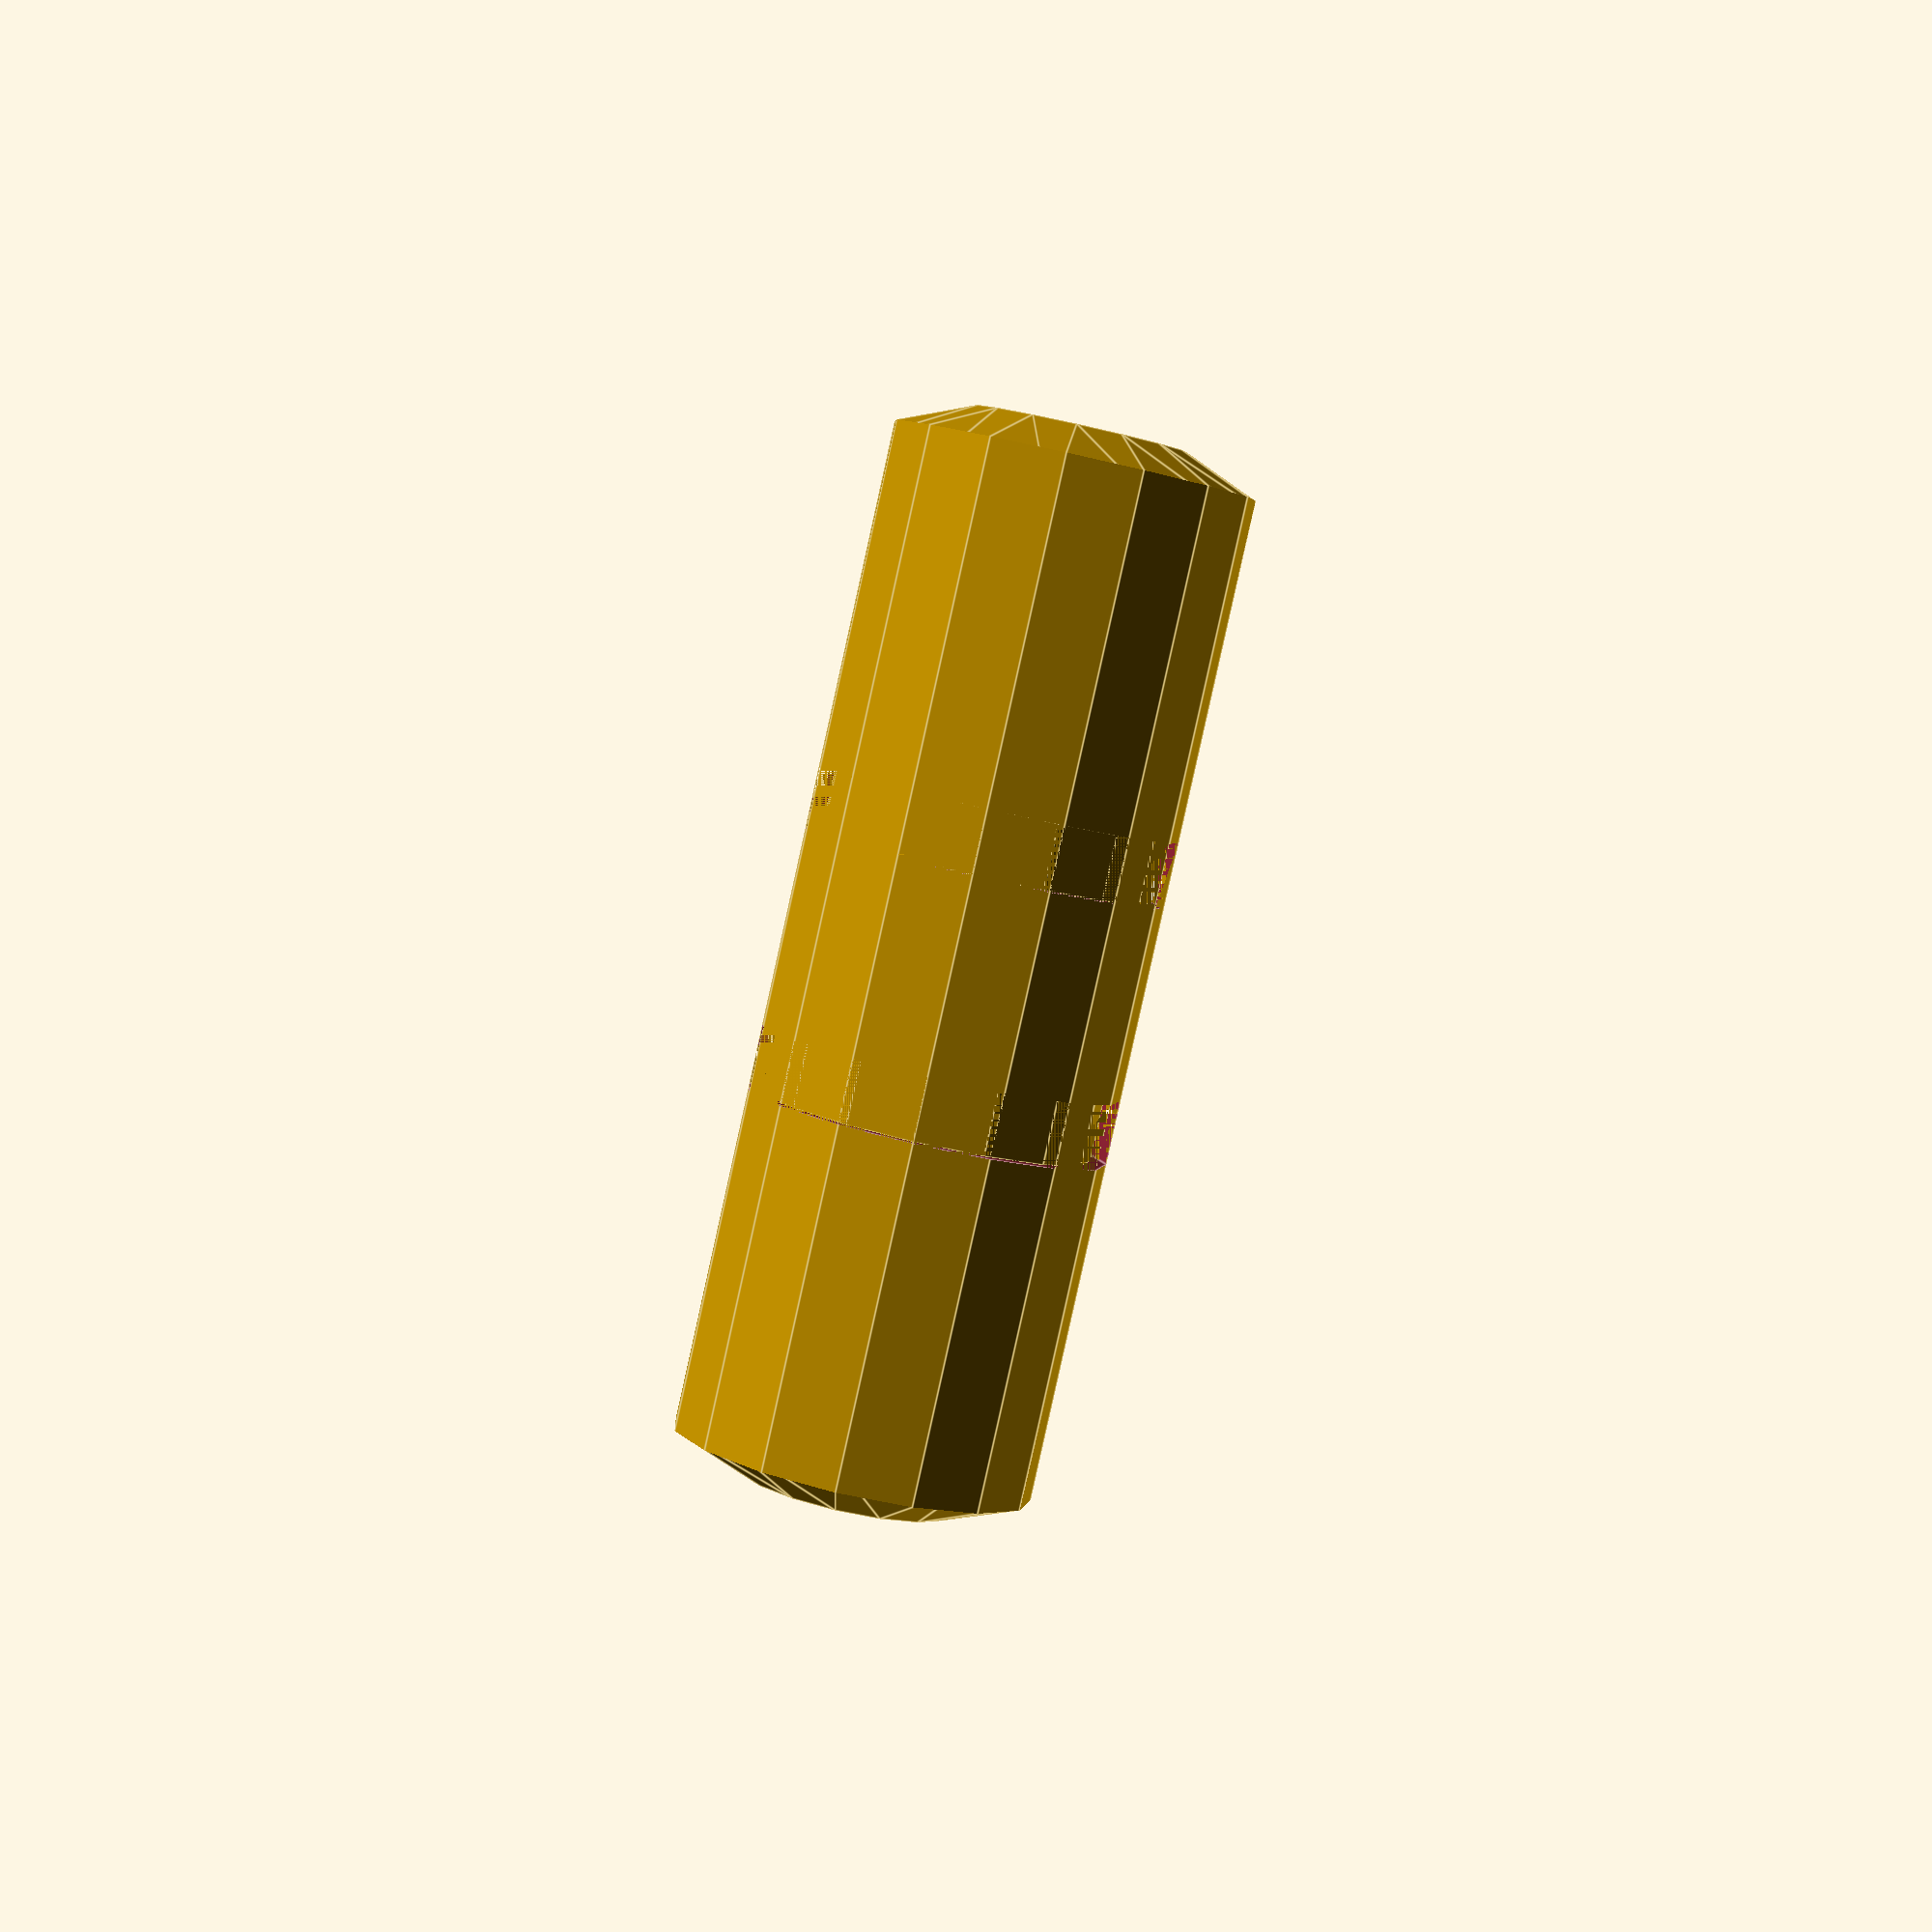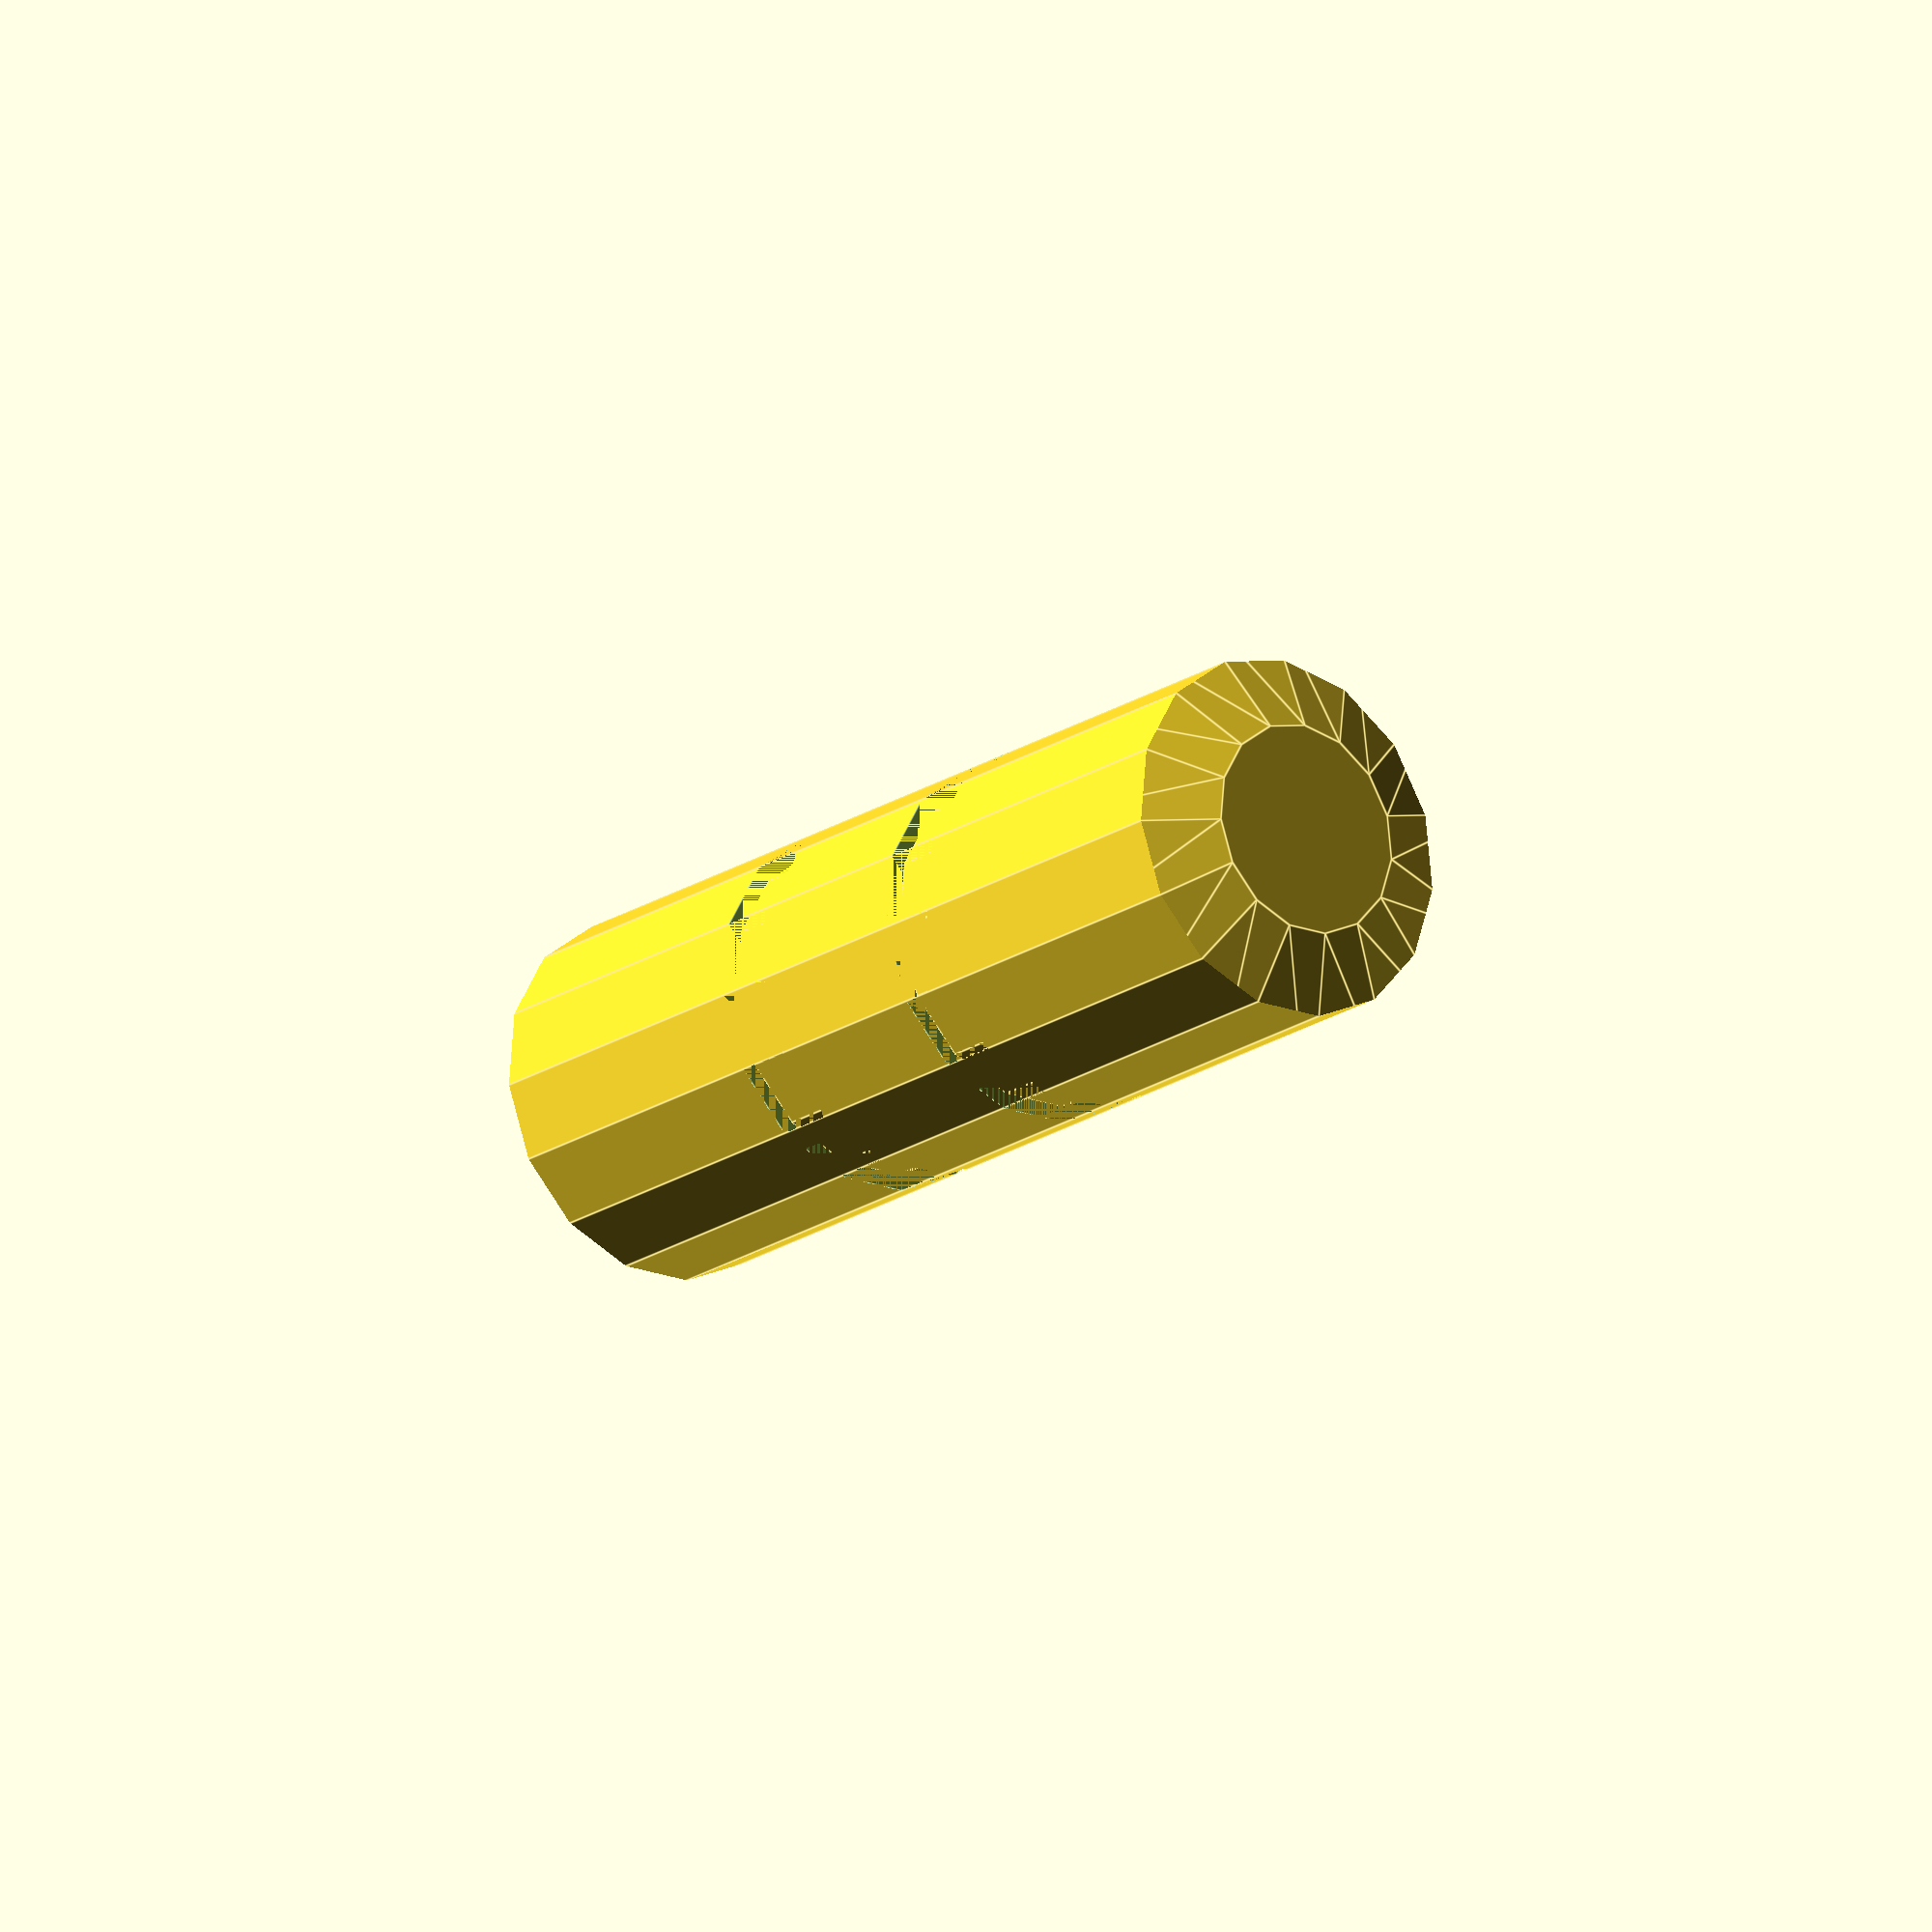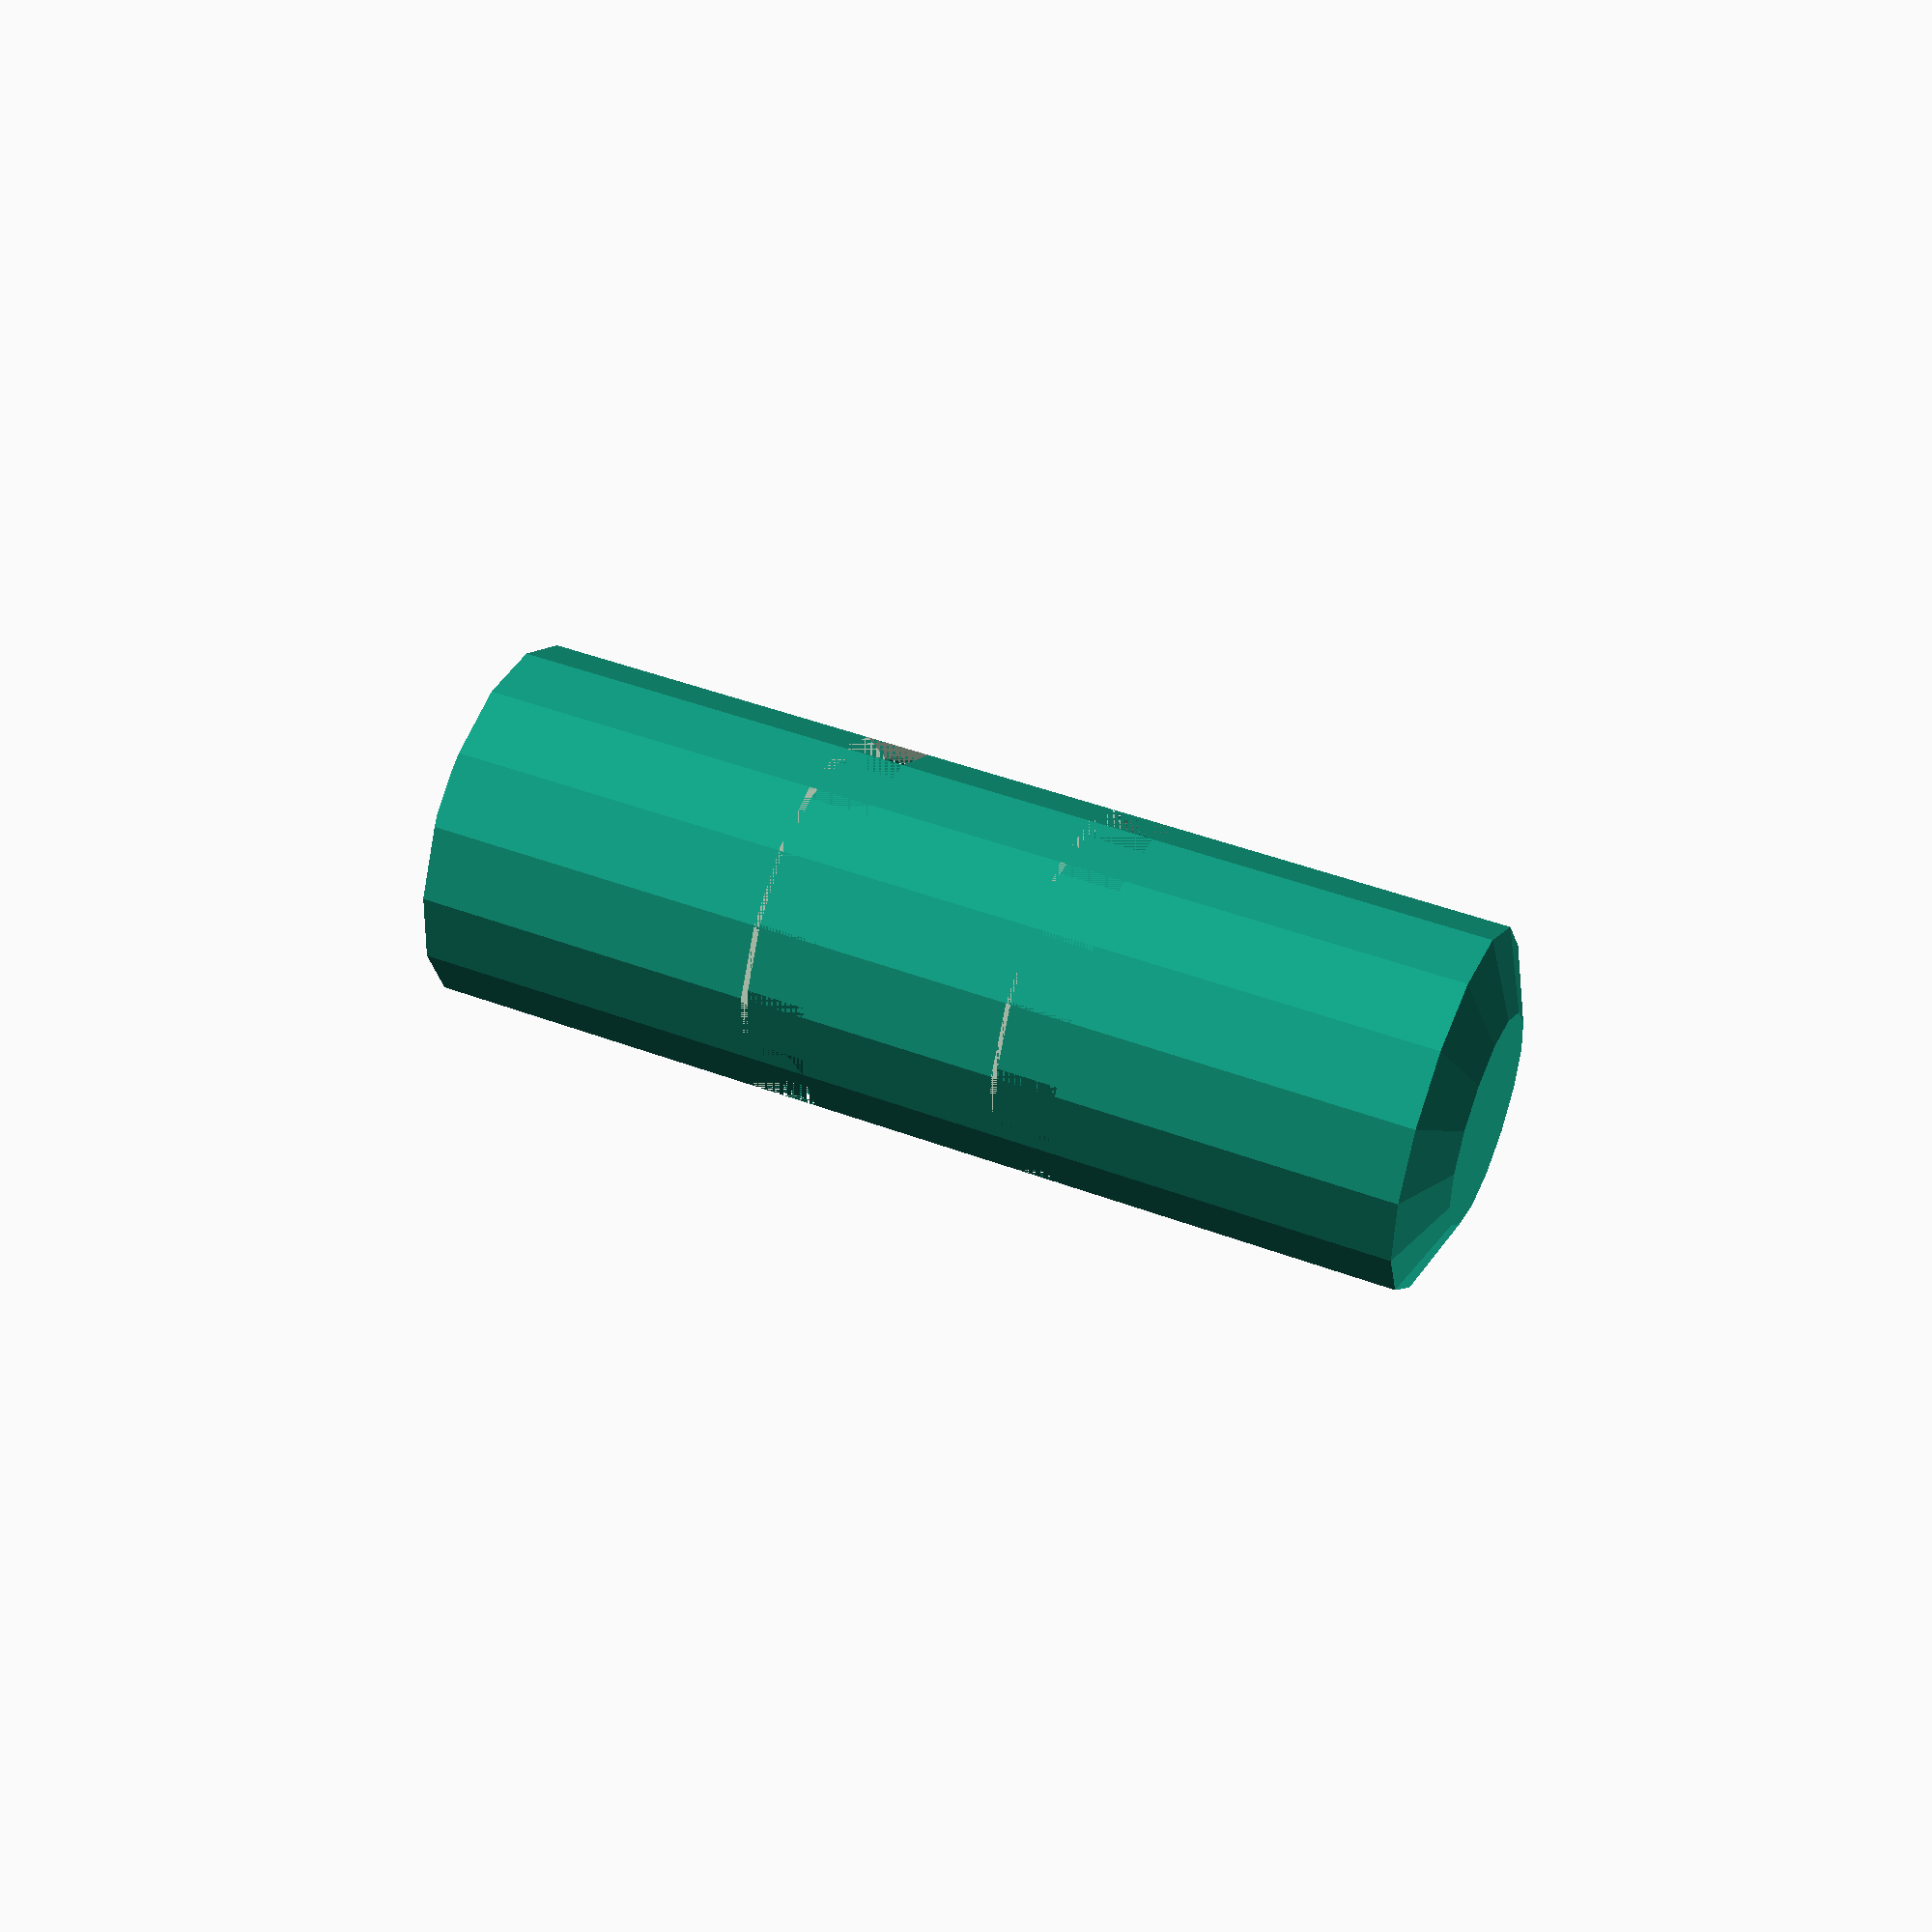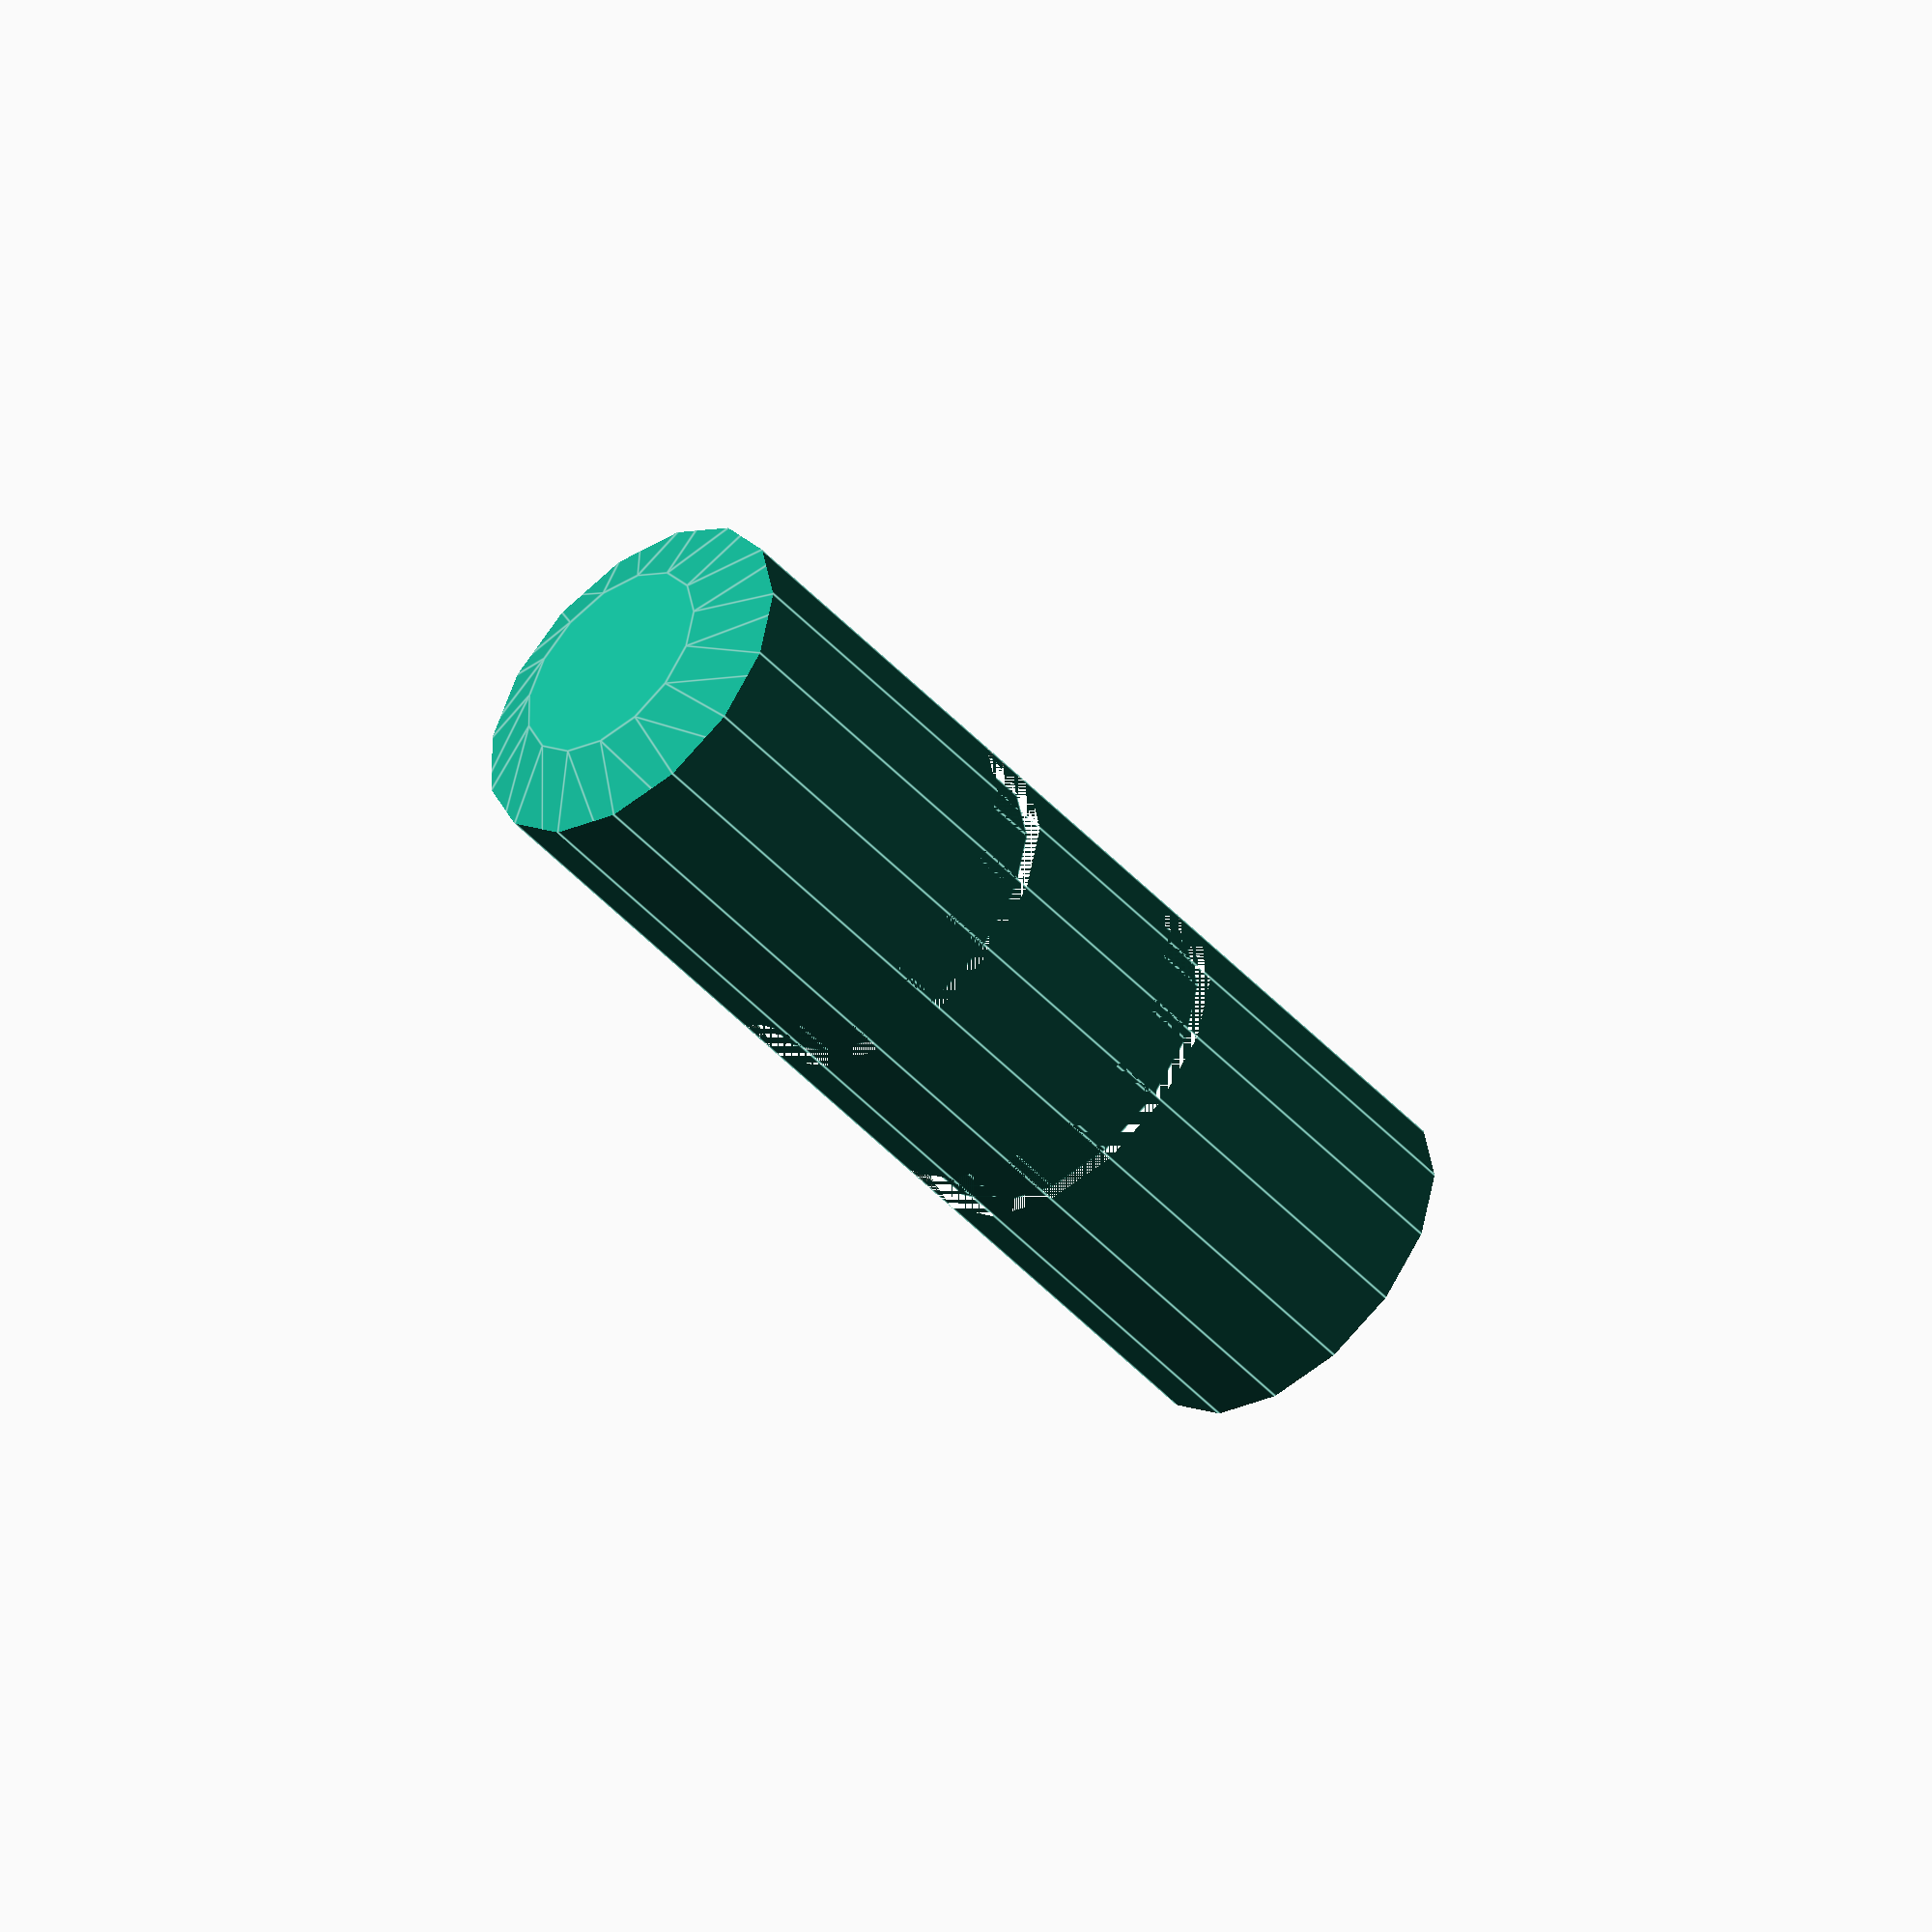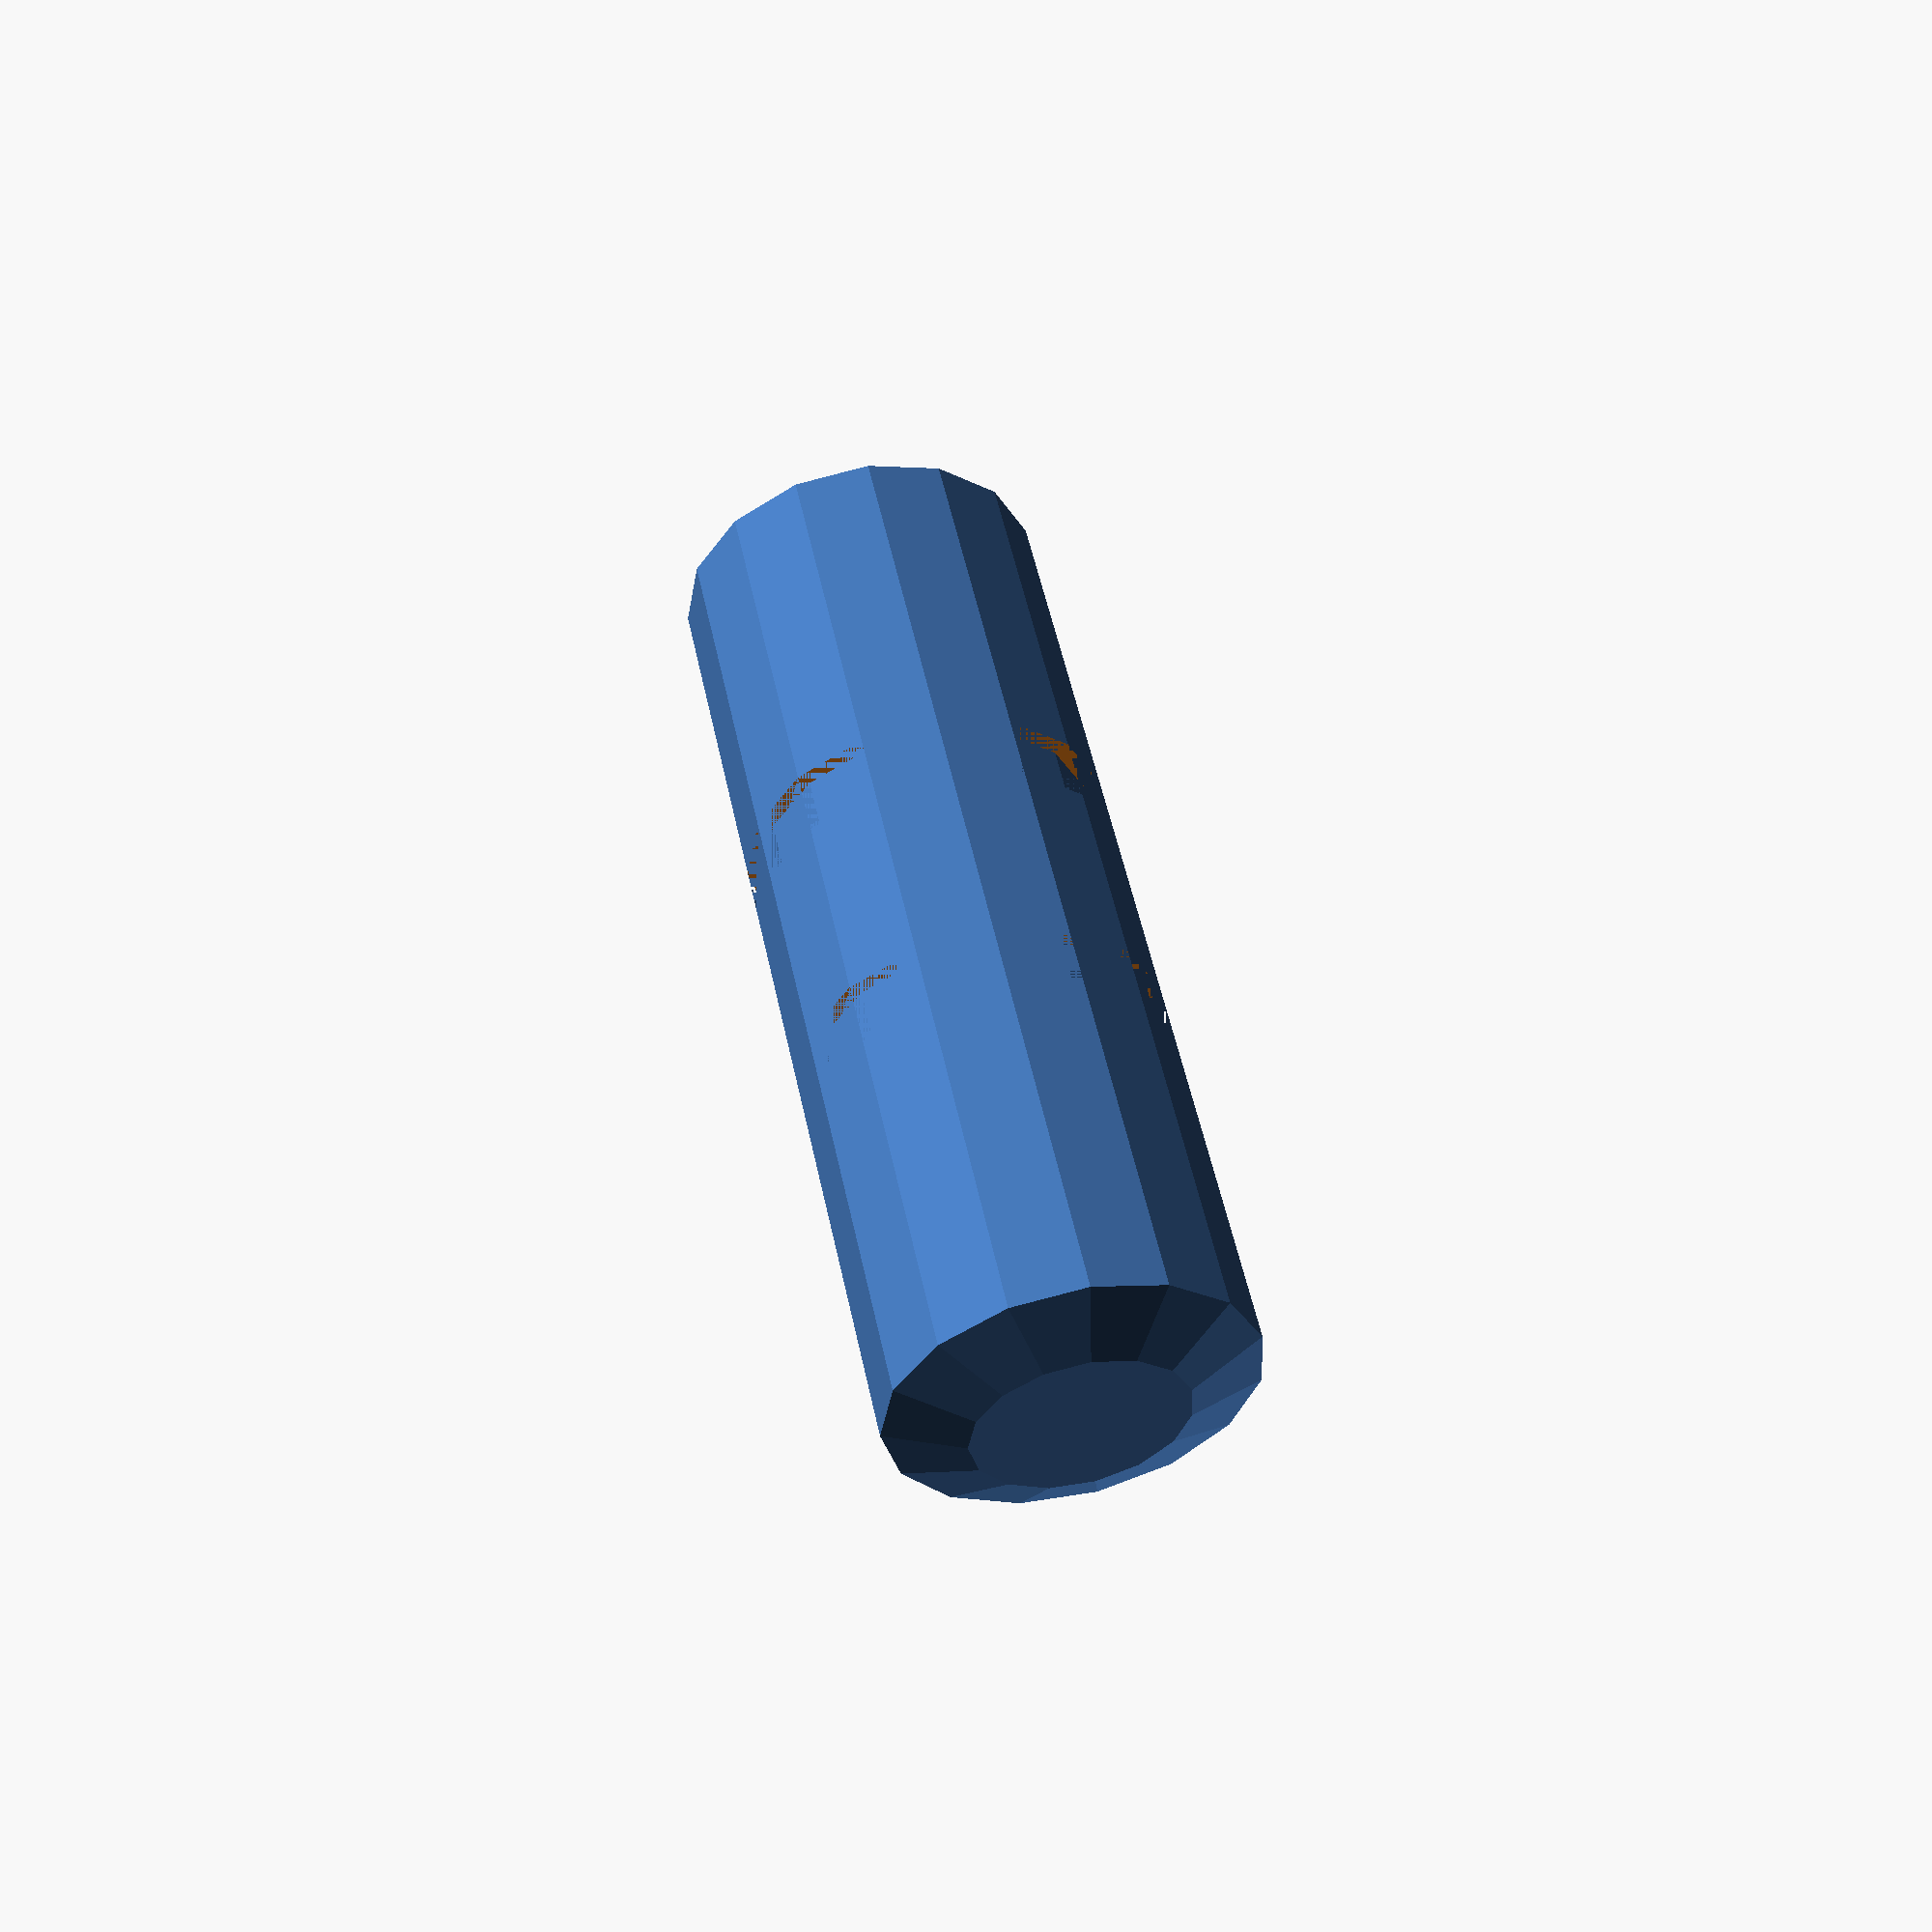
<openscad>
anti_warp = 0.8;
length = 21;
width = 7;

notch_offset =  2.5;
notch_depth = 0.5;
notch_width = 1;

$fn = $preview ? 15 : 75;

len = anti_warp * length;
wid = anti_warp * width;

module notch(d, wid = 1, depth = 1, center = false) {
	difference() {
		cylinder(h = wid, d = d, center = center);
		cylinder(h = wid, d = d - depth, center = center);
	}
}

difference() {
	difference() {
		intersection() {
			cylinder(h = len, center = true, d = wid);
			sphere(d = len);
		}
		cylinder(h = len / 2, center = true, d = wid / 2);
	}
	translate([0, 0, notch_offset - notch_width / 2]) notch(wid = notch_width, depth = notch_depth, d = wid, center = true);
	translate([0, 0, -notch_offset + notch_width / 2]) notch(wid = notch_width, depth = notch_depth, d = wid, center = true);
}

</openscad>
<views>
elev=265.6 azim=225.6 roll=192.5 proj=p view=edges
elev=199.0 azim=17.2 roll=217.9 proj=o view=edges
elev=313.3 azim=148.1 roll=292.9 proj=p view=solid
elev=227.5 azim=23.0 roll=320.0 proj=o view=edges
elev=306.7 azim=9.7 roll=348.0 proj=p view=solid
</views>
